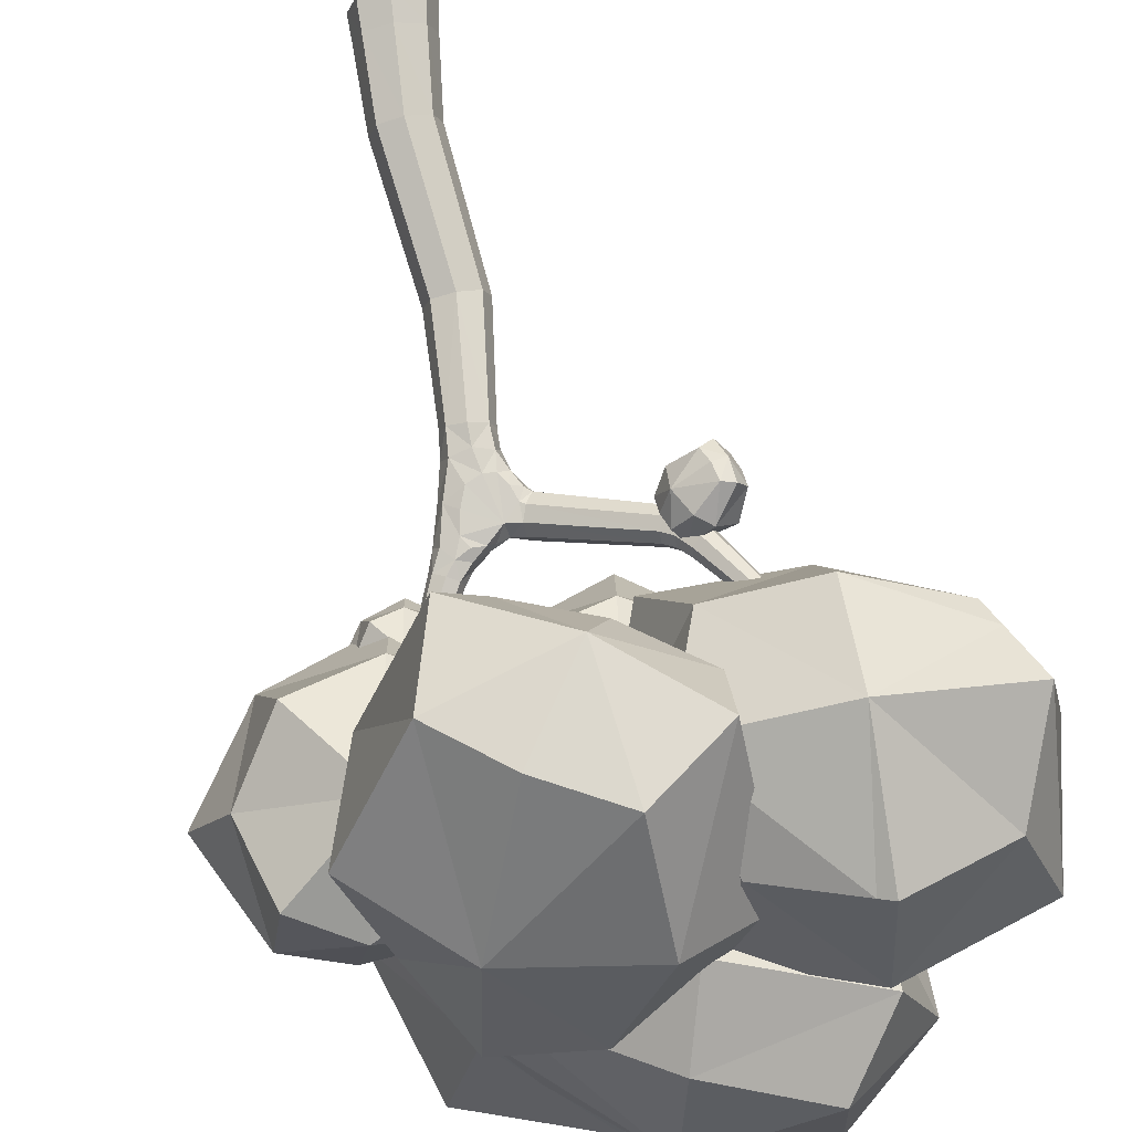
<metadata>
{"format":"obj","ext":"obj","renderer":"f3d","projection":"perspective","resolution":1024,"background":"white","views":[{"elev":76.5,"azim":168.1,"up":"+Z"}]}
</metadata>
<code>
o Cube.008
v -2.208 7.667 -0.6471
v -0.6309 7.1 0.8661
v 1.03 6.585 -0.587
v -0.6296 7.198 -2.126
v -1.135 6.006 -0.6675
v -0.275 8.236 -0.5942
v -1.884 7.595 -1.672
v -1.395 8.304 -0.6259
v -1.885 7.528 0.3712
v -2.202 6.59 -0.6823
v -0.4072 7.796 0.5145
v 0.8496 6.61 0.4364
v -0.9795 6.046 0.457
v 0.8581 7.153 -0.5685
v 0.8505 6.677 -1.607
v 0.3528 5.911 -0.6093
v -0.3724 7.973 -1.726
v -0.7236 6.311 -1.781
v -1.867 6.785 -1.433
v -1.397 8.223 -1.386
v -1.868 6.735 0.08012
v -1.398 8.174 0.1274
v 0.3633 6.031 -1.363
v 0.7671 7.266 -1.322
v 0.3626 5.982 0.1505
v 0.7192 7.072 0.1863
f 1 8 20
f 1 9 22
f 1 10 21
f 1 7 19
f 9 2 11
f 2 12 26
f 2 13 25
f 2 9 21
f 3 14 26
f 3 15 24
f 3 16 23
f 3 12 25
f 4 17 24
f 4 7 20
f 4 18 19
f 18 4 15
f 5 10 19
f 5 13 21
f 5 16 25
f 5 18 23
f 6 14 24
f 6 11 26
f 6 8 22
f 6 17 20
f 1 20 7
f 1 22 8
f 1 21 9
f 1 19 10
f 9 11 22
f 2 26 11
f 2 25 12
f 2 21 13
f 3 26 12
f 3 24 14
f 3 23 15
f 3 25 16
f 4 24 15
f 4 20 17
f 4 19 7
f 18 15 23
f 5 19 18
f 5 21 10
f 5 25 13
f 5 23 16
f 6 24 17
f 6 26 14
f 6 22 11
f 6 20 8
o Cube.007
v -1.33 4.787 -0.2077
v -0.4878 5.376 -1.235
v 0.2603 5.9 -0.2077
v -0.4878 5.376 0.8199
v 0.1015 4.535 -0.2077
v -0.938 6.02 -0.2077
v -1.119 4.934 0.563
v -1.561 5.566 -0.2077
v -1.119 4.934 -0.9785
v -0.6772 4.303 -0.2077
v -0.7711 5.781 -0.9785
v 0.1436 5.818 -0.9785
v -0.0458 4.745 -0.9785
v -0.16 6.054 -0.2077
v 0.1436 5.818 0.563
v 0.5856 5.187 -0.2077
v -0.8138 5.842 0.563
v -0.0458 4.745 0.563
v -0.6281 4.581 0.3632
v -1.283 5.517 0.3632
v -0.6281 4.581 -0.7786
v -1.283 5.517 -0.7786
v 0.3073 5.236 0.3632
v -0.2546 6.039 0.3632
v 0.3073 5.236 -0.7786
v -0.1889 5.945 -0.7786
f 27 46 34
f 27 48 35
f 27 47 36
f 27 45 33
f 35 37 28
f 28 52 38
f 28 51 39
f 28 47 35
f 29 52 40
f 29 50 41
f 29 49 42
f 29 51 38
f 30 50 43
f 30 46 33
f 30 45 44
f 30 49 41
f 31 45 36
f 31 47 39
f 31 51 42
f 31 49 44
f 32 50 40
f 32 52 37
f 32 48 34
f 32 46 43
f 27 33 46
f 27 34 48
f 27 35 47
f 27 36 45
f 35 48 37
f 28 37 52
f 28 38 51
f 28 39 47
f 29 38 52
f 29 40 50
f 29 41 49
f 29 42 51
f 30 41 50
f 30 43 46
f 30 33 45
f 30 44 49
f 31 44 45
f 31 36 47
f 31 39 51
f 31 42 49
f 32 43 50
f 32 40 52
f 32 37 48
f 32 34 46
o Cube.006
v 0.4751 4.284 -0.6199
v 0.8343 4.535 -1.058
v 1.153 4.759 -0.6199
v 0.8343 4.535 -0.1815
v 1.086 4.176 -0.6199
v 0.6422 4.81 -0.6199
v 0.5649 4.347 -0.2911
v 0.3763 4.616 -0.6199
v 0.5649 4.347 -0.9488
v 0.7535 4.077 -0.6199
v 0.7134 4.708 -0.9488
v 1.104 4.724 -0.9488
v 1.023 4.266 -0.9488
v 0.9741 4.824 -0.6199
v 1.104 4.724 -0.2911
v 1.292 4.454 -0.6199
v 0.6952 4.734 -0.2911
v 1.023 4.266 -0.2911
v 0.7744 4.196 -0.3764
v 0.4951 4.595 -0.3764
v 0.7744 4.196 -0.8635
v 0.4951 4.595 -0.8635
v 1.174 4.475 -0.3764
v 0.9338 4.818 -0.3764
v 1.174 4.475 -0.8635
v 0.9618 4.778 -0.8635
f 53 72 60
f 53 74 61
f 53 73 62
f 53 71 59
f 61 63 54
f 54 78 64
f 54 77 65
f 54 73 61
f 55 78 66
f 55 76 67
f 55 75 68
f 55 77 64
f 56 76 69
f 56 72 59
f 56 71 70
f 56 75 67
f 57 71 62
f 57 73 65
f 57 77 68
f 57 75 70
f 58 76 66
f 58 78 63
f 58 74 60
f 58 72 69
f 53 59 72
f 53 60 74
f 53 61 73
f 53 62 71
f 61 74 63
f 54 63 78
f 54 64 77
f 54 65 73
f 55 64 78
f 55 66 76
f 55 67 75
f 55 68 77
f 56 67 76
f 56 69 72
f 56 59 71
f 56 70 75
f 57 70 71
f 57 62 73
f 57 65 77
f 57 68 75
f 58 69 76
f 58 66 78
f 58 63 74
f 58 60 72
o Cube.005
v 0.3752 6.844 -0.5787
v 1.254 5.184 0.6754
v -0.2801 5.202 2.343
v -1.171 6.908 1.004
v 0.7459 6.937 1.362
v -0.5808 5.281 0.2617
v -0.527 7.273 -0.1749
v -0.2171 6 -0.5204
v 1.129 6.095 -0.3993
v 0.8575 7.368 0.2295
v 0.5594 4.918 0.3528
v 0.5891 4.702 2.069
v 1.562 6.151 1.284
v -0.4713 5.035 1.806
v -1.067 5.879 2.293
v 0.2774 5.975 2.401
v -1.319 6.138 0.5443
v -0.4387 7.184 1.555
v 0.04217 7.503 0.4055
v -0.7822 6.489 -0.3598
v 1.269 6.631 0.2393
v 0.4446 5.617 -0.526
v -0.3826 6.358 2.42
v -1.09 5.488 1.763
v 0.8442 5.486 2.254
v 0.2195 4.717 1.674
f 79 86 98
f 79 87 100
f 79 88 99
f 79 85 97
f 87 80 89
f 80 90 104
f 80 91 103
f 80 87 99
f 81 92 104
f 81 93 102
f 81 94 101
f 81 90 103
f 82 95 102
f 82 85 98
f 82 96 97
f 96 82 93
f 83 88 97
f 83 91 99
f 83 94 103
f 83 96 101
f 84 92 102
f 84 89 104
f 84 86 100
f 84 95 98
f 79 98 85
f 79 100 86
f 79 99 87
f 79 97 88
f 87 89 100
f 80 104 89
f 80 103 90
f 80 99 91
f 81 104 90
f 81 102 92
f 81 101 93
f 81 103 94
f 82 102 93
f 82 98 95
f 82 97 85
f 96 93 101
f 83 97 96
f 83 99 88
f 83 103 91
f 83 101 94
f 84 102 95
f 84 104 92
f 84 100 89
f 84 98 86
o Cube.004
v 1.524 6.274 -1.631
v -0.0708 6.348 -3.228
v -1.488 6.414 -1.631
v -0.0708 6.348 -0.03421
v 0.003605 7.943 -1.631
v -0.1276 5.129 -1.631
v 1.126 6.292 -0.4335
v 1.07 5.096 -1.631
v 1.126 6.292 -2.829
v 1.181 7.489 -1.631
v -0.1066 5.581 -2.829
v -1.267 6.404 -2.829
v -0.01499 7.545 -2.829
v -1.117 5.826 -1.631
v -1.267 6.404 -0.4335
v -1.211 7.6 -1.631
v -0.112 5.465 -0.4335
v -0.01499 7.545 -0.4335
v 0.8568 7.193 -0.744
v 0.7741 5.421 -0.744
v 0.8568 7.193 -2.518
v 0.7741 5.421 -2.518
v -0.9157 7.276 -0.744
v -0.9866 5.755 -0.744
v -0.9157 7.276 -2.518
v -0.9783 5.932 -2.518
f 105 124 112
f 105 126 113
f 105 125 114
f 105 123 111
f 113 115 106
f 106 130 116
f 106 129 117
f 106 125 113
f 107 130 118
f 107 128 119
f 107 127 120
f 107 129 116
f 108 128 121
f 108 124 111
f 108 123 122
f 108 127 119
f 109 123 114
f 109 125 117
f 109 129 120
f 109 127 122
f 110 128 118
f 110 130 115
f 110 126 112
f 110 124 121
f 105 111 124
f 105 112 126
f 105 113 125
f 105 114 123
f 113 126 115
f 106 115 130
f 106 116 129
f 106 117 125
f 107 116 130
f 107 118 128
f 107 119 127
f 107 120 129
f 108 119 128
f 108 121 124
f 108 111 123
f 108 122 127
f 109 122 123
f 109 114 125
f 109 117 129
f 109 120 127
f 110 121 128
f 110 118 130
f 110 115 126
f 110 112 124
o Cube.003
v -1.078 4.216 0.3624
v -1.337 4.345 0.7332
v -1.511 3.92 0.8421
v -1.237 3.795 0.4583
v -1.474 4.122 0.4232
v -1.1 4.032 0.7385
v -1.087 3.997 0.3158
v -1.01 4.135 0.5493
v -1.155 4.373 0.5035
v -1.288 4.219 0.282
v -1.207 4.252 0.7887
v -1.521 4.125 0.9098
v -1.507 4.313 0.5587
v -1.389 3.936 0.8558
v -1.453 3.75 0.7221
v -1.595 3.988 0.6757
v -1.114 3.836 0.5961
v -1.413 3.875 0.4105
v -1.252 4.046 0.2824
v -1.005 3.997 0.4714
v -1.303 4.325 0.4214
v -1.056 4.275 0.6105
v -1.552 3.848 0.6151
v -1.34 3.805 0.7773
v -1.603 4.126 0.7541
v -1.416 4.088 0.8974
f 131 138 150
f 131 139 152
f 131 140 151
f 131 137 149
f 139 132 141
f 132 142 156
f 132 143 155
f 132 139 151
f 133 144 156
f 133 145 154
f 133 146 153
f 133 142 155
f 134 147 154
f 134 137 150
f 134 148 149
f 148 134 145
f 135 140 149
f 135 143 151
f 135 146 155
f 135 148 153
f 136 144 154
f 136 141 156
f 136 138 152
f 136 147 150
f 131 150 137
f 131 152 138
f 131 151 139
f 131 149 140
f 139 141 152
f 132 156 141
f 132 155 142
f 132 151 143
f 133 156 142
f 133 154 144
f 133 153 145
f 133 155 146
f 134 154 145
f 134 150 147
f 134 149 137
f 148 145 153
f 135 149 148
f 135 151 140
f 135 155 143
f 135 153 146
f 136 154 147
f 136 156 144
f 136 152 141
f 136 150 138
o Cube.001
v -0.2679 5.84 0.6024
v -1.863 5.914 -0.9945
v -3.281 5.98 0.6024
v -1.863 5.914 2.199
v -1.789 7.51 0.6024
v -1.92 4.696 0.6024
v -0.6667 5.859 1.8
v -0.7225 4.662 0.6024
v -0.6667 5.859 -0.5953
v -0.6109 7.055 0.6024
v -1.899 5.148 -0.5953
v -3.06 5.97 -0.5953
v -1.807 7.111 -0.5953
v -2.91 5.392 0.6024
v -3.06 5.97 1.8
v -3.004 7.167 0.6024
v -1.904 5.032 1.8
v -1.807 7.111 1.8
v -0.9356 6.759 1.49
v -1.018 4.987 1.49
v -0.9356 6.759 -0.2848
v -1.018 4.987 -0.2848
v -2.708 6.842 1.49
v -2.779 5.321 1.49
v -2.708 6.842 -0.2848
v -2.771 5.499 -0.2848
f 157 176 164
f 157 178 165
f 157 177 166
f 157 175 163
f 165 167 158
f 158 182 168
f 158 181 169
f 158 177 165
f 159 182 170
f 159 180 171
f 159 179 172
f 159 181 168
f 160 180 173
f 160 176 163
f 160 175 174
f 160 179 171
f 161 175 166
f 161 177 169
f 161 181 172
f 161 179 174
f 162 180 170
f 162 182 167
f 162 178 164
f 162 176 173
f 157 163 176
f 157 164 178
f 157 165 177
f 157 166 175
f 165 178 167
f 158 167 182
f 158 168 181
f 158 169 177
f 159 168 182
f 159 170 180
f 159 171 179
f 159 172 181
f 160 171 180
f 160 173 176
f 160 163 175
f 160 174 179
f 161 174 175
f 161 166 177
f 161 169 181
f 161 172 179
f 162 173 180
f 162 170 182
f 162 167 178
f 162 164 176
o Cube
v 0.03726 4.874 -0.5713
v -0.2679 5.84 0.6024
v -0.2679 5.84 0.6024
v -3.281 5.98 0.6024
v 1.131 5.64 -1.907
v -1.789 7.51 0.6024
v -3.281 5.98 0.6024
v -1.92 4.696 0.6024
v 2.103 6.32 -0.5713
v -0.6667 5.859 1.8
v -1.863 5.914 2.199
v -0.7225 4.662 0.6024
v 1.131 5.64 0.764
v -1.789 7.51 0.6024
v -0.6667 5.859 -0.5953
v -0.6109 7.055 0.6024
v 1.897 4.546 -0.5713
v -1.92 4.696 0.6024
v 0.5462 6.475 -0.5713
v -0.6667 5.859 1.8
v 0.3107 5.065 0.4302
v -0.2635 5.886 -0.5713
v -0.7225 4.662 0.6024
v -3.004 7.167 0.6024
v -0.6667 5.859 -0.5953
v -1.904 5.032 1.8
v 0.3107 5.065 -1.573
v -0.9356 6.759 1.49
v 0.885 4.245 -0.5713
v -1.018 4.987 1.49
v -0.6109 7.055 0.6024
v -0.9356 6.759 -0.2848
v 0.763 6.165 -1.573
v -1.018 4.987 -0.2848
v 1.952 6.214 -1.573
v -2.708 6.842 1.49
v -3.06 5.97 -0.5953
v 1.705 4.819 -1.573
v -2.708 6.842 -0.2848
v -1.807 7.111 -0.5953
v 1.557 6.52 -0.5713
v -2.91 5.392 0.6024
v 1.952 6.214 0.4302
v -3.06 5.97 1.8
v 2.526 5.393 -0.5713
v -3.004 7.167 0.6024
v -1.904 5.032 1.8
v 0.7075 6.245 0.4302
v -1.807 7.111 1.8
v 1.705 4.819 0.4302
v 0.9488 4.606 0.1705
v -0.9356 6.759 1.49
v 0.09804 5.822 0.1705
v -1.018 4.987 1.49
v -0.9356 6.759 -0.2848
v 0.9488 4.606 -1.313
v -1.018 4.987 -0.2848
v 0.09804 5.822 -1.313
v -2.708 6.842 1.49
v 2.164 5.457 0.1705
v -2.779 5.321 1.49
v 1.434 6.5 0.1705
v -2.708 6.842 -0.2848
v 2.164 5.457 -1.313
v 1.519 6.378 -1.313
v -0.7357 5.862 -0.6183
v -1.221 5.884 -0.7804
v -1.495 5.51 -0.6849
v -1.501 5.516 -0.69
v -1.521 5.079 -0.4621
v -1.794 5.128 -0.5582
v -2.124 5.927 -0.9074
v -3.06 5.97 -0.5953
v -3.06 5.97 -0.5953
v -2.051 6.121 -0.8368
v -2.03 6.098 -0.8541
v -1.85 6.187 -0.9036
v -1.807 7.111 -0.5953
v -0.9789 6.777 -0.3002
v -0.989 6.711 -0.3257
v -1.807 7.111 -0.5953
v -1.336 6.394 -0.5915
v -3.281 5.98 0.6024
v -3.281 5.98 0.6024
v -2.942 5.661 0.01403
v -2.946 5.541 1.194
v -2.779 5.321 1.49
v -2.779 5.321 1.49
v -2.779 5.321 1.49
v -2.872 5.537 1.593
v -2.779 5.321 1.49
v -3.06 5.97 1.8
v -3.06 5.97 1.8
v -1.807 7.111 1.8
v -1.687 7.062 1.757
v -1.807 7.111 1.8
v -2.667 5.401 -0.1768
v -2.635 5.37 -0.1432
v -1.901 5.099 -0.4674
v -1.902 5.075 -0.4042
f 183 235 204
f 183 240 209
f 183 238 211
f 183 233 203
f 209 215 187
f 187 247 217
f 187 246 220
f 187 238 209
f 191 247 223
f 191 244 225
f 191 242 227
f 191 246 217
f 195 244 230
f 195 235 203
f 195 233 232
f 195 242 225
f 199 233 211
f 199 238 220
f 199 246 227
f 199 242 232
f 201 244 223
f 201 247 215
f 201 240 204
f 201 235 230
f 185 236 205
f 185 239 207
f 185 237 213
f 185 234 202
f 207 252 250
f 219 255 256
f 257 222 258
f 222 237 261
f 266 189 265
f 243 272 270
f 189 268 272
f 189 241 228
f 189 245 219
f 226 272 274
f 229 272 243
f 193 236 202
f 193 276 231
f 234 231 277
f 193 241 226
f 196 234 213
f 196 237 222
f 196 245 228
f 196 241 231
f 200 243 224
f 281 224 282
f 205 281 253
f 200 236 229
f 212 184 194
f 216 184 197
f 214 184 198
f 210 184 192
f 197 250 252
f 260 255 257
f 248 214 262
f 272 268 186
f 206 274 275
f 221 266 256
f 208 273 272
f 193 212 208
f 193 210 192
f 218 193 274
f 277 188 210
f 263 261 198
f 206 260 263
f 218 188 278
f 208 224 269
f 190 216 253
f 190 212 194
f 183 203 235
f 183 204 240
f 183 209 238
f 183 211 233
f 209 240 215
f 187 215 247
f 187 217 246
f 187 220 238
f 191 217 247
f 191 223 244
f 191 225 242
f 191 227 246
f 195 225 244
f 195 230 235
f 195 203 233
f 195 232 242
f 199 232 233
f 199 211 238
f 199 220 246
f 199 227 242
f 201 230 244
f 201 223 247
f 201 215 240
f 201 204 235
f 185 202 236
f 185 205 239
f 185 207 237
f 185 213 234
f 248 249 207
f 239 253 252
f 252 251 250
f 250 248 207
f 207 239 252
f 219 254 255
f 257 254 219
f 219 245 222
f 222 259 258
f 257 219 222
f 263 260 259
f 237 207 249
f 249 264 262
f 237 249 262
f 263 259 222
f 237 262 261
f 261 263 222
f 266 267 224
f 189 219 256
f 189 256 265
f 266 224 189
f 269 224 243
f 271 273 270
f 272 271 270
f 270 269 243
f 272 226 189
f 189 224 268
f 189 226 241
f 189 228 245
f 272 275 274
f 274 193 226
f 229 193 272
f 193 229 236
f 231 276 278
f 277 193 202
f 231 278 277
f 277 202 234
f 193 231 241
f 196 231 234
f 196 213 237
f 196 222 245
f 196 228 241
f 200 229 243
f 281 200 224
f 224 279 280
f 224 280 282
f 253 239 205
f 205 200 281
f 200 205 236
f 212 192 184
f 216 194 184
f 214 197 184
f 210 198 184
f 252 216 197
f 197 248 250
f 258 259 260
f 260 221 255
f 255 254 257
f 257 258 260
f 248 197 214
f 262 249 248
f 214 261 262
f 266 186 224
f 186 275 272
f 268 224 186
f 275 186 206
f 206 218 274
f 221 206 186
f 266 265 256
f 221 186 266
f 256 255 221
f 272 193 208
f 273 271 272
f 193 192 212
f 193 277 210
f 218 276 193
f 277 278 188
f 188 198 210
f 198 188 263
f 261 214 198
f 263 188 206
f 206 221 260
f 218 206 188
f 278 276 218
f 270 273 208
f 208 190 224
f 269 270 208
f 224 190 282
f 281 282 190
f 190 194 216
f 216 252 253
f 253 281 190
f 190 208 212
o Vert
v -0.09359 3.638 -0.1745
v 0.02752 0.2341 -0.3526
v -0.2799 0.2546 -0.04331
v 0.02752 0.2341 0.266
v -0.09359 3.638 0.1745
v 0.07419 3.522 0.1825
v 0.3349 0.2136 -0.04331
v 0.2681 3.735 -0.1664
v 0.2527 4.009 -0.1503
v 0.07263 3.992 0.04738
v 0.1692 4.054 -0.0555
v 0.2681 3.735 0.1664
v 0.2527 4.009 0.1503
v -0.1284 3.492 0
v 0.4141 3.637 1e-06
v 0.07419 3.522 -0.1825
v 0.299 3.129 1e-06
v 0.1017 3.155 0.1991
v -0.09574 3.181 0
v 0.1017 3.155 -0.1991
v 0.5709 4.102 0
v 0.4534 4.165 0.1334
v 0.3359 4.228 0
v 0.4534 4.165 -0.1334
v -0.282 3.707 -0.009347
v -0.2475 3.906 -0.1209
v -0.1382 3.99 0.06408
v -0.1727 3.791 0.1756
v -1.149 4.082 0.3546
v -1.103 4.243 0.2512
v -0.9928 4.305 0.4013
v -1.039 4.145 0.5046
v -1.359 4.315 0.4975
v -1.293 4.437 0.3906
v -1.169 4.471 0.5099
v -1.236 4.349 0.6169
v -1.763 5.12 0.9104
v -1.721 5.177 0.8488
v -1.648 5.187 0.9077
v -1.69 5.13 0.9692
v -0.1197 3.529 -0.1329
v -0.1332 3.765 -0.1677
v -0.02723 3.56 -0.1785
v -0.2043 3.622 0
v -0.1332 3.765 0.1677
v -0.02935 3.961 0.01185
v 0.2592 4.129 -0.01387
v 0.372 4.068 0.142
v -0.3294 -0.01799 -0.04331
v 0.5043 3.926 1e-06
v 0.372 4.068 -0.142
v -0.1197 3.529 0.1329
v -0.02723 3.536 0.1785
v 0.1056 3.328 0.1906
v 0.2026 3.575 0.1764
v 0.3776 3.662 0.1247
v 0.3343 3.338 1e-06
v 0.3294 -0.0366 -0.04331
v 0.3776 3.662 -0.1247
v 0 -0.02729 -0.3747
v -0.0888 3.34 0
v 0.1944 3.607 -0.1764
v 0.2988 3.914 -0.1563
v 0.1659 4.027 -0.1286
v 0.1418 4.011 0.1266
v 0.1209 4.023 -0.008114
v 0.3077 3.914 0.1563
v -0 -0.02729 0.2881
v 0.1056 3.328 -0.1906
v 0.2581 0.2187 -0.2753
v 0.2581 0.2187 0.1886
v -0.203 0.2494 0.1886
v -0.203 0.2494 -0.2753
v 0.3589 0.9096 -0.04331
v 0.09008 0.9119 0.2259
v -0.1787 0.9141 -0.04331
v 0.09008 0.9119 -0.3125
v 0.2339 2.197 -0.1365
v -0.0127 2.2 0.1105
v -0.2593 2.204 -0.1365
v -0.0127 2.2 -0.3836
v 0.2497 3.136 -0.1493
v 0.2497 3.136 0.1493
v -0.04639 3.175 0.1493
v -0.04639 3.175 -0.1493
v 0.5415 4.118 -0.1
v 0.6231 4.217 0
v 0.5415 4.118 0.1
v 0.513 4.276 0.125
v 0.3653 4.212 0.1
v 0.4029 4.335 0
v 0.3653 4.212 -0.1
v 0.513 4.276 -0.125
v -0.236 3.699 0.111
v -0.2921 3.785 -0.1113
v -0.1843 3.998 -0.05628
v -0.1282 3.912 0.1661
v -1.105 4.074 0.4554
v -1.26 4.167 0.4153
v -1.153 4.147 0.2654
v -1.201 4.311 0.308
v -1.036 4.314 0.3004
v -1.08 4.361 0.4448
v -0.9883 4.241 0.4905
v -1.139 4.217 0.5521
v -1.314 4.302 0.5839
v -1.357 4.367 0.4142
v -1.214 4.484 0.4235
v -1.172 4.419 0.5932
v -1.737 5.111 0.9552
v -1.76 5.146 0.8649
v -1.674 5.196 0.8629
v -1.651 5.162 0.9532
v 0.2471 -0.03427 -0.2919
v 0.2471 -0.03427 0.2053
v -0.2471 -0.02031 0.2053
v -0.2471 -0.02031 -0.2919
v 0.2917 0.9102 -0.2452
v 0.2917 0.9102 0.1586
v -0.1115 0.9135 0.1586
v -0.1115 0.9135 -0.2452
v 0.1723 2.198 -0.3218
v 0.1723 2.198 0.04876
v -0.1977 2.203 0.04876
v -0.1977 2.203 -0.3218
v -1.214 4.156 0.5105
v -1.26 4.227 0.3275
v -1.126 4.372 0.3496
v -1.079 4.301 0.5327
v 0.2745 3.363 -0.1568
v 0.2745 3.363 0.1568
v -0.04879 3.374 0.1581
v -0.04879 3.374 -0.1581
v 0.4559 3.957 -0.1225
v 0.4559 3.957 0.1225
v 0.2564 4.099 0.1013
v 0.2814 4.11 -0.1105
v 0.5956 4.231 -0.09375
v 0.5956 4.231 0.09375
v 0.4304 4.32 0.09375
v 0.4304 4.32 -0.09375
v 0.7519 4.83 -0.04847
v 0.7519 4.83 0.05234
v 0.8407 4.782 0.05234
v 0.8407 4.782 -0.04847
v 0.7963 4.806 -0.06527
v 0.7371 4.838 0.001935
v 0.7963 4.806 0.06914
v 0.8555 4.774 0.001935
v -0.1865 3.658 0.1263
v -0.1865 3.658 -0.1263
v 0.000713 3.904 -0.1487
v -0.001589 3.89 0.1538
f 325 323 283
f 283 433 324
f 283 434 325
f 284 396 342
f 342 355 284
f 285 399 331
f 285 398 354
f 354 350 286
f 286 397 353
f 287 432 334
f 334 335 287
f 287 435 327
f 288 414 336
f 288 413 337
f 288 435 335
f 353 340 289
f 340 352 289
f 341 344 290
f 290 434 345
f 345 341 290
f 345 346 291
f 291 419 333
f 333 345 291
f 348 328 292
f 292 435 347
f 347 348 292
f 346 348 293
f 293 418 329
f 293 419 346
f 294 435 337
f 337 338 294
f 338 349 294
f 295 418 347
f 347 349 295
f 349 330 295
f 296 414 334
f 334 326 296
f 326 323 296
f 296 415 343
f 332 338 297
f 297 413 339
f 297 412 341
f 341 332 297
f 298 415 325
f 325 344 298
f 298 412 351
f 364 339 299
f 339 365 299
f 361 366 406
f 405 299 365
f 365 336 300
f 336 366 300
f 404 302 364
f 362 367 407
f 366 343 301
f 343 367 301
f 361 365 300
f 360 364 299
f 367 351 302
f 351 364 302
f 363 367 302
f 406 301 362
f 303 420 369
f 303 421 370
f 370 332 303
f 332 368 303
f 304 421 371
f 304 422 372
f 372 330 304
f 330 370 304
f 305 422 373
f 305 423 374
f 374 329 305
f 329 372 305
f 306 423 375
f 306 420 368
f 368 333 306
f 333 374 306
f 373 425 429
f 371 426 430
f 369 426 421
f 375 424 428
f 373 424 423
f 371 425 422
f 369 427 431
f 375 427 420
f 307 433 326
f 326 376 307
f 308 434 324
f 324 377 308
f 379 328 309
f 328 378 309
f 376 327 310
f 327 379 310
f 311 408 381
f 311 409 382
f 382 383 312
f 312 410 384
f 313 410 385
f 313 411 386
f 314 411 387
f 387 380 314
f 315 409 381
f 315 408 388
f 316 410 383
f 383 389 316
f 391 385 317
f 385 390 317
f 388 387 318
f 318 411 391
f 390 320 394
f 316 393 320
f 317 395 391
f 317 394 321
f 318 392 388
f 391 322 318
f 389 319 393
f 388 319 315
f 357 405 361
f 359 404 400
f 400 360 356
f 403 362 407
f 402 361 406
f 403 363 359
f 356 405 401
f 358 406 362
f 289 401 353
f 284 403 359
f 352 359 400
f 354 358 285
f 355 358 403
f 353 357 286
f 289 400 356
f 286 402 354
f 378 313 309
f 379 313 386
f 307 380 311
f 310 386 314
f 307 382 377
f 376 314 380
f 377 312 308
f 308 384 378
f 325 415 323
f 283 323 433
f 283 324 434
f 284 352 396
f 342 399 355
f 285 355 399
f 285 331 398
f 354 398 350
f 286 350 397
f 287 327 432
f 334 414 335
f 287 335 435
f 288 335 414
f 288 336 413
f 288 337 435
f 353 397 340
f 340 396 352
f 341 412 344
f 290 344 434
f 345 416 341
f 345 434 346
f 291 346 419
f 333 416 345
f 348 434 328
f 292 328 435
f 347 418 348
f 346 434 348
f 293 348 418
f 293 329 419
f 294 349 435
f 337 413 338
f 338 417 349
f 295 330 418
f 347 435 349
f 349 417 330
f 296 343 414
f 334 432 326
f 326 433 323
f 296 323 415
f 332 417 338
f 297 338 413
f 297 339 412
f 341 416 332
f 298 351 415
f 325 434 344
f 298 344 412
f 364 412 339
f 339 413 365
f 361 300 366
f 405 360 299
f 365 413 336
f 336 414 366
f 404 363 302
f 362 301 367
f 366 414 343
f 343 415 367
f 361 405 365
f 360 404 364
f 367 415 351
f 351 412 364
f 363 407 367
f 406 366 301
f 303 368 420
f 303 369 421
f 370 417 332
f 332 416 368
f 304 370 421
f 304 371 422
f 372 418 330
f 330 417 370
f 305 372 422
f 305 373 423
f 374 419 329
f 329 418 372
f 306 374 423
f 306 375 420
f 368 416 333
f 333 419 374
f 373 422 425
f 371 421 426
f 369 431 426
f 375 423 424
f 373 429 424
f 371 430 425
f 369 420 427
f 375 428 427
f 307 377 433
f 326 432 376
f 308 378 434
f 324 433 377
f 379 435 328
f 328 434 378
f 376 432 327
f 327 435 379
f 311 380 408
f 311 381 409
f 382 409 383
f 312 383 410
f 313 384 410
f 313 385 411
f 314 386 411
f 387 408 380
f 315 389 409
f 315 381 408
f 316 390 410
f 383 409 389
f 391 411 385
f 385 410 390
f 388 408 387
f 318 387 411
f 390 316 320
f 316 389 393
f 317 321 395
f 317 390 394
f 318 322 392
f 391 395 322
f 389 315 319
f 388 392 319
f 357 401 405
f 359 363 404
f 400 404 360
f 403 358 362
f 402 357 361
f 403 407 363
f 356 360 405
f 358 402 406
f 289 356 401
f 284 355 403
f 352 284 359
f 354 402 358
f 355 285 358
f 353 401 357
f 289 352 400
f 286 357 402
f 378 384 313
f 379 309 313
f 307 376 380
f 310 379 386
f 307 311 382
f 376 310 314
f 377 382 312
f 308 312 384

</code>
